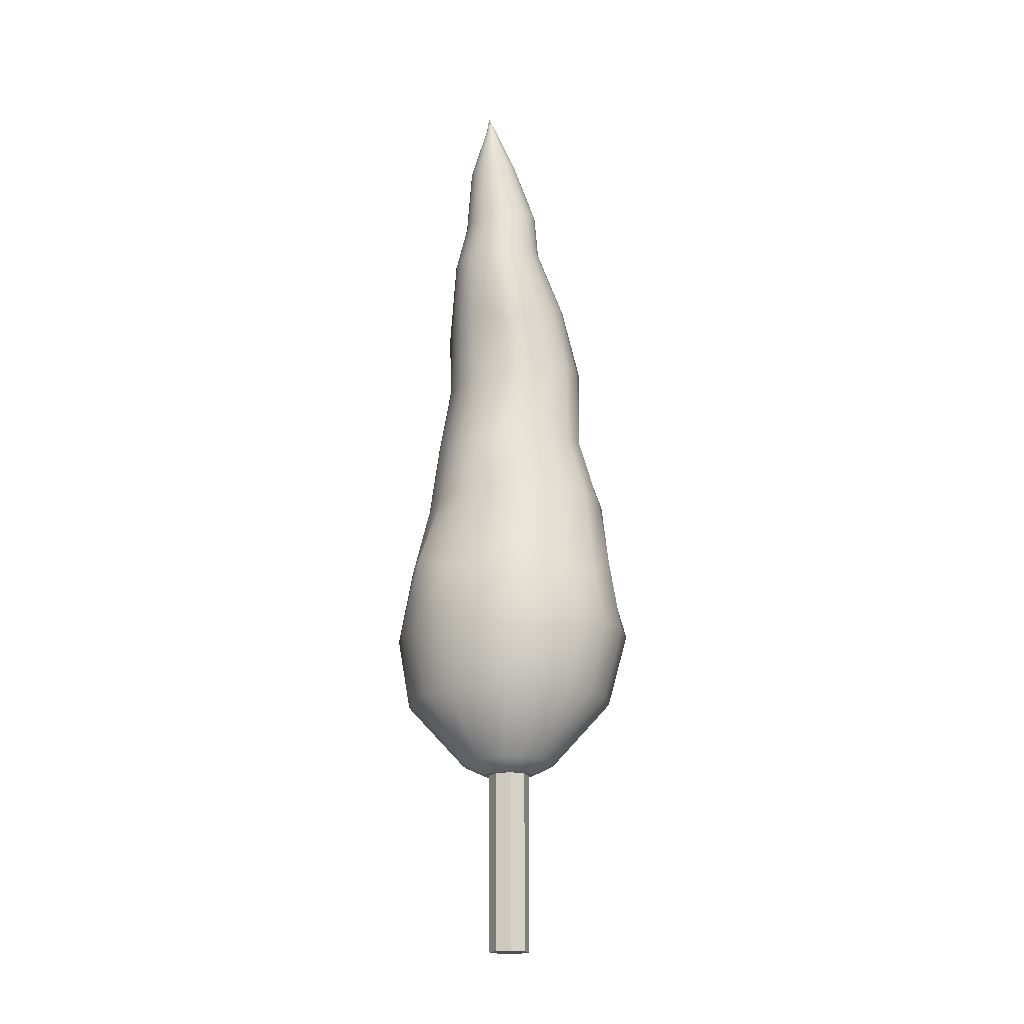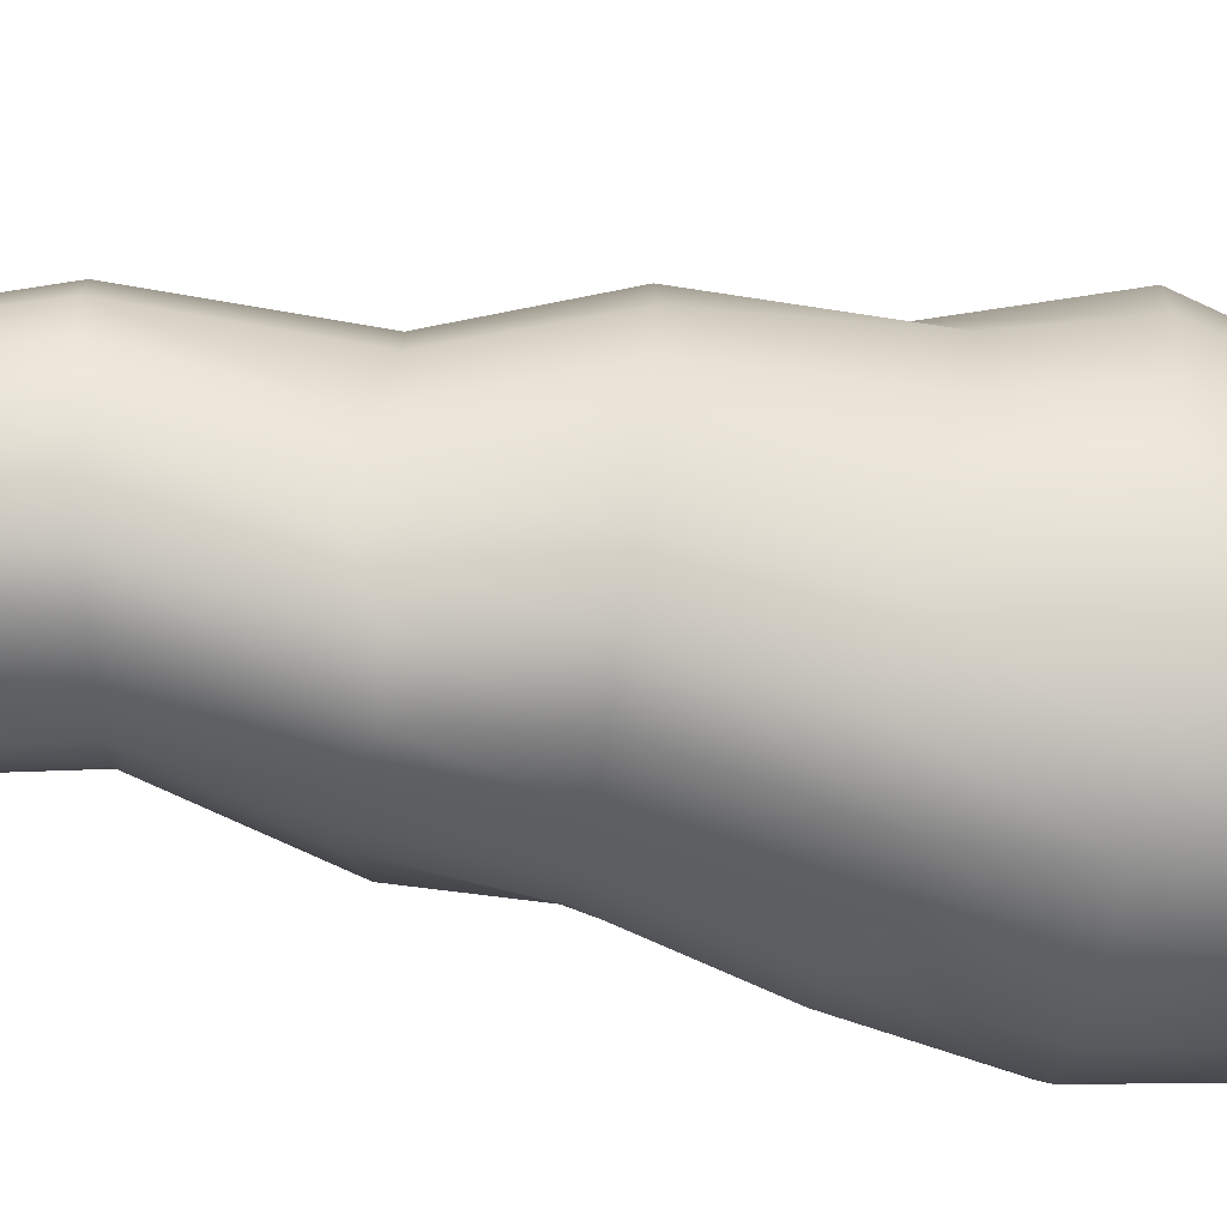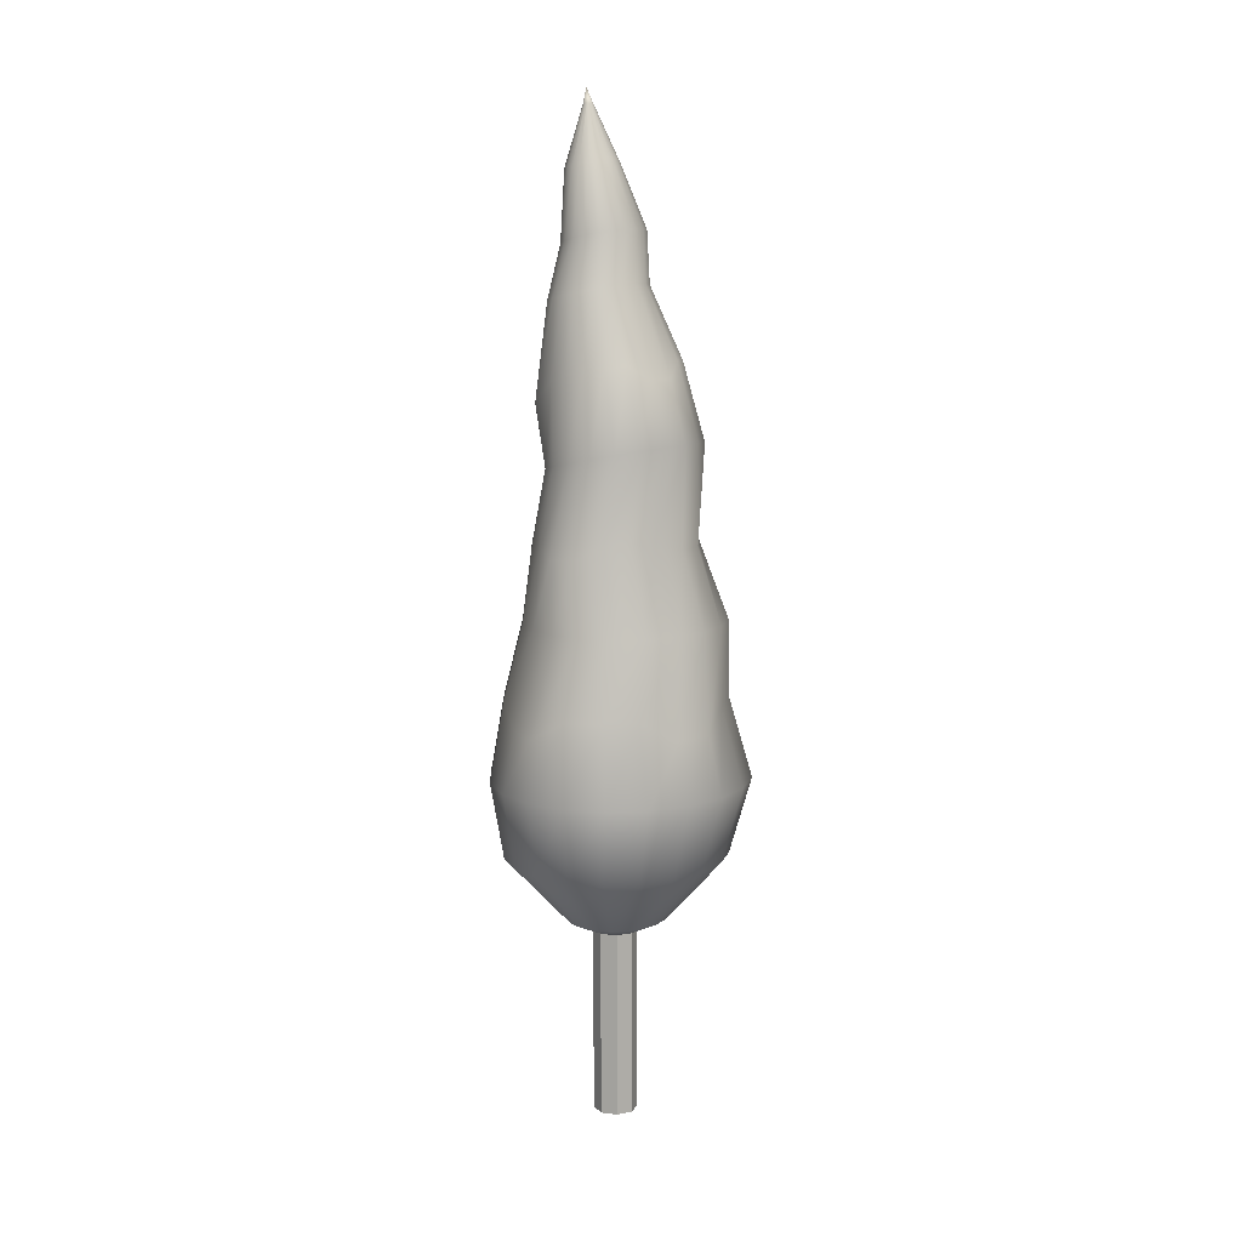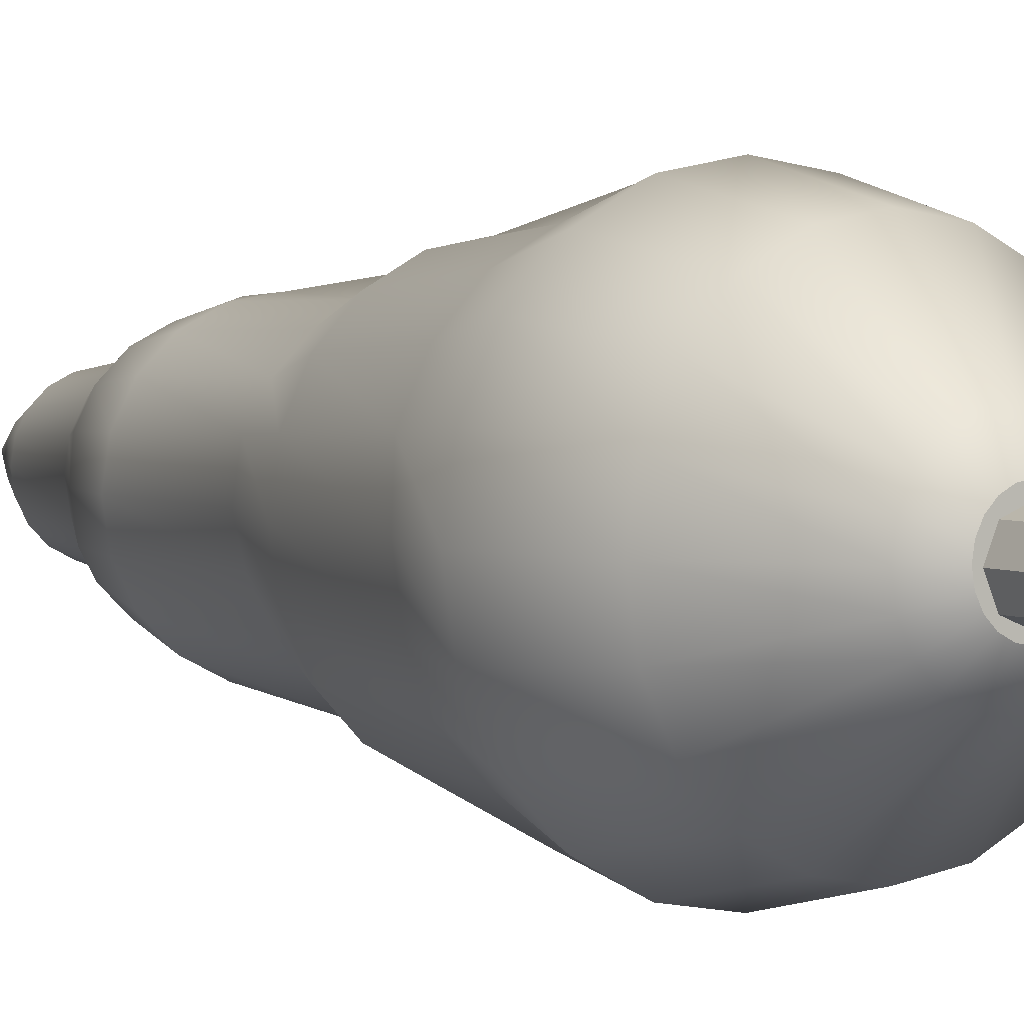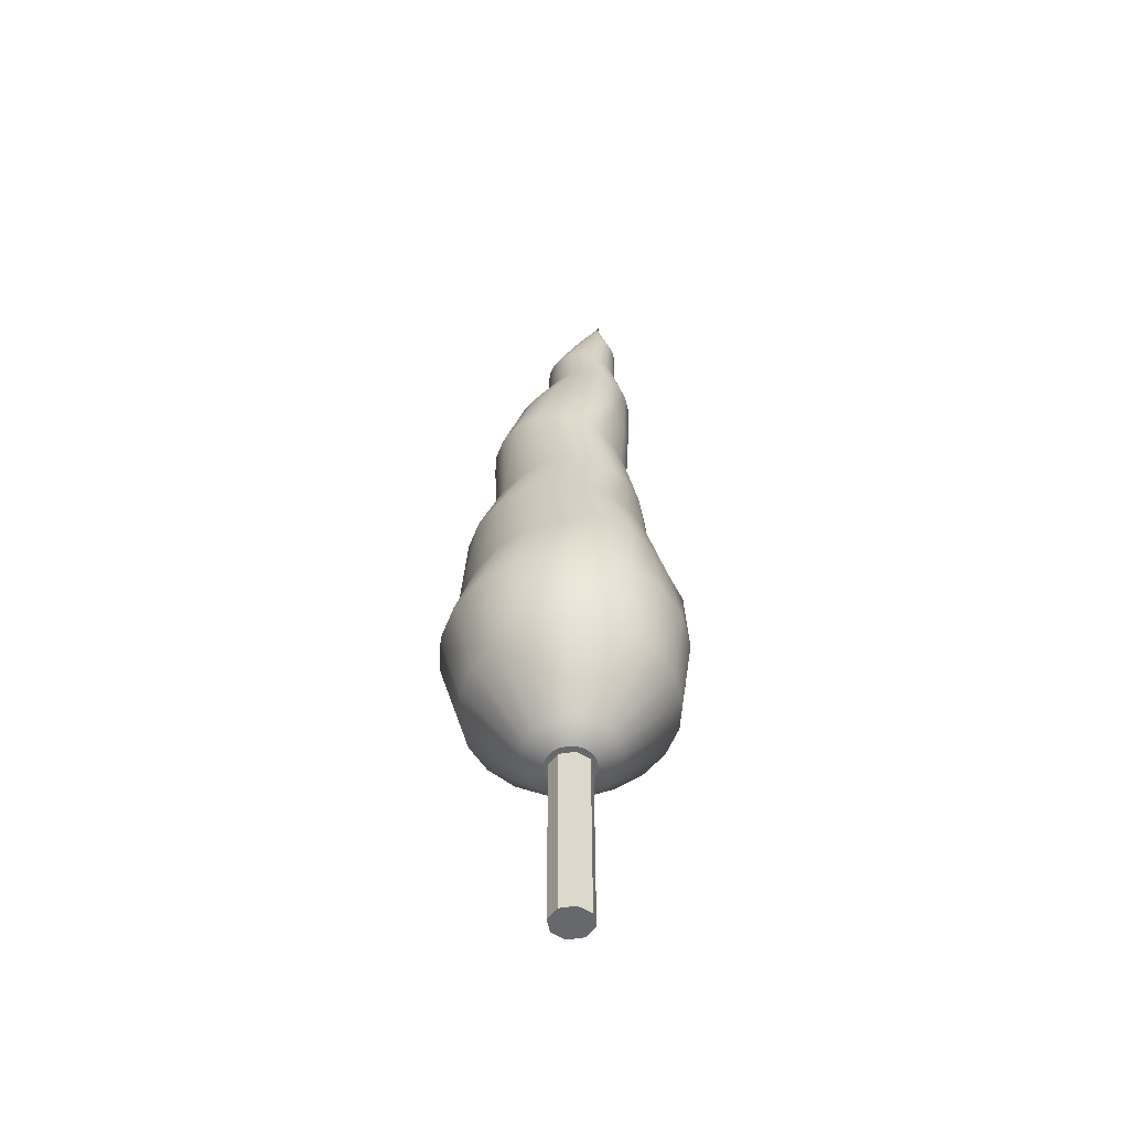
<metadata>
{"format":"obj","ext":"obj","renderer":"f3d","projection":"perspective","resolution":1024,"background":"white","views":[{"elev":-18.1,"azim":129.5,"up":"+Y"},{"elev":-67.0,"azim":-99.0,"up":"+Z"},{"elev":11.5,"azim":-139.0,"up":"+Y"},{"elev":3.6,"azim":-32.3,"up":"+Z"},{"elev":-52.5,"azim":-12.1,"up":"+Y"}]}
</metadata>
<code>
g default
v -5.658 2.875 0.02068
v -5.692 2.875 -0.05072
v -5.746 2.875 -0.1074
v -5.813 2.875 -0.1438
v -5.888 2.875 -0.1563
v -5.962 2.875 -0.1438
v -6.03 2.875 -0.1074
v -6.083 2.875 -0.05072
v -6.118 2.875 0.02068
v -6.13 2.875 0.09983
v -6.118 2.875 0.179
v -6.083 2.875 0.2504
v -6.03 2.875 0.307
v -5.962 2.875 0.3434
v -5.888 2.875 0.356
v -5.813 2.875 0.3434
v -5.746 2.875 0.307
v -5.692 2.875 0.2504
v -5.658 2.875 0.179
v -5.646 2.875 0.09983
v -5.52 10.28 0.08501
v -5.527 10.28 0.07164
v -5.537 10.28 0.06103
v -5.549 10.28 0.05421
v -5.563 10.29 0.05187
v -5.577 10.29 0.05421
v -5.589 10.29 0.06103
v -5.599 10.3 0.07164
v -5.606 10.3 0.08501
v -5.608 10.3 0.09983
v -5.606 10.3 0.1147
v -5.599 10.3 0.128
v -5.589 10.29 0.1386
v -5.577 10.29 0.1455
v -5.563 10.29 0.1478
v -5.549 10.28 0.1455
v -5.537 10.28 0.1386
v -5.527 10.28 0.128
v -5.52 10.28 0.1147
v -5.518 10.28 0.09983
v -5.888 2.875 0.09983
v -5.538 10.43 0.1064
v -5.676 9.788 0.338
v -5.742 9.802 0.3024
v -5.793 9.813 0.247
v -5.827 9.82 0.1772
v -5.838 9.823 0.09983
v -5.827 9.82 0.02245
v -5.793 9.813 -0.04735
v -5.742 9.802 -0.1027
v -5.676 9.788 -0.1383
v -5.604 9.772 -0.1506
v -5.532 9.756 -0.1383
v -5.467 9.742 -0.1027
v -5.415 9.73 -0.04735
v -5.382 9.723 0.02245
v -5.37 9.72 0.09983
v -5.382 9.723 0.1772
v -5.415 9.73 0.247
v -5.467 9.742 0.3024
v -5.532 9.756 0.338
v -5.604 9.772 0.3502
v -5.856 9.178 0.4762
v -5.96 9.201 0.42
v -6.041 9.219 0.3324
v -6.094 9.23 0.2221
v -6.112 9.234 0.09983
v -6.094 9.23 -0.02245
v -6.041 9.219 -0.1328
v -5.96 9.201 -0.2203
v -5.856 9.178 -0.2765
v -5.742 9.153 -0.2959
v -5.628 9.128 -0.2765
v -5.525 9.106 -0.2203
v -5.443 9.088 -0.1328
v -5.391 9.076 -0.02245
v -5.373 9.072 0.09983
v -5.391 9.076 0.2221
v -5.443 9.088 0.3324
v -5.525 9.106 0.42
v -5.628 9.128 0.4762
v -5.742 9.153 0.4956
v -5.816 8.694 0.5495
v -5.939 8.721 0.4824
v -6.037 8.742 0.3778
v -6.099 8.756 0.246
v -6.121 8.761 0.09983
v -6.099 8.756 -0.04628
v -6.037 8.742 -0.1781
v -5.939 8.721 -0.2827
v -5.816 8.694 -0.3499
v -5.679 8.664 -0.373
v -5.543 8.634 -0.3499
v -5.42 8.607 -0.2827
v -5.322 8.585 -0.1781
v -5.259 8.572 -0.04628
v -5.238 8.567 0.09983
v -5.259 8.572 0.246
v -5.322 8.585 0.3778
v -5.42 8.607 0.4824
v -5.543 8.634 0.5495
v -5.679 8.664 0.5727
v -6.04 8.022 0.7069
v -6.206 8.059 0.6163
v -6.338 8.088 0.4751
v -6.423 8.106 0.2971
v -6.516 7.966 0.09266
v -6.483 7.958 -0.1278
v -6.338 8.088 -0.2754
v -6.206 8.059 -0.4166
v -6.04 8.022 -0.5073
v -5.856 7.982 -0.5385
v -5.672 7.941 -0.5073
v -5.457 7.733 -0.4846
v -5.31 7.701 -0.3268
v -5.289 7.857 -0.09743
v -5.26 7.851 0.09983
v -5.289 7.857 0.2971
v -5.373 7.876 0.4751
v -5.505 7.905 0.6163
v -5.643 7.774 0.7713
v -5.849 7.819 0.8062
v -6.201 7.304 0.8005
v -6.393 7.346 0.6959
v -6.545 7.38 0.5329
v -6.643 7.401 0.3275
v -6.676 7.409 0.09983
v -6.643 7.401 -0.1278
v -6.545 7.38 -0.3332
v -6.393 7.346 -0.4962
v -6.201 7.304 -0.6008
v -5.988 7.258 -0.6369
v -5.775 7.211 -0.6008
v -5.584 7.169 -0.4962
v -5.431 7.135 -0.3332
v -5.334 7.114 -0.1278
v -5.3 7.107 0.09983
v -5.334 7.114 0.3275
v -5.431 7.135 0.5329
v -5.584 7.169 0.6959
v -5.775 7.211 0.8005
v -5.988 7.258 0.8366
v -6.082 6.535 0.8254
v -6.282 6.554 0.717
v -6.441 6.569 0.5482
v -6.613 6.48 0.3598
v -6.652 6.484 0.09983
v -6.543 6.578 -0.1359
v -6.441 6.569 -0.3486
v -6.282 6.554 -0.5173
v -6.104 6.432 -0.7001
v -5.86 6.409 -0.7413
v -5.637 6.493 -0.6257
v -5.437 6.474 -0.5173
v -5.278 6.459 -0.3486
v -5.106 6.338 -0.1601
v -5.067 6.334 0.09983
v -5.176 6.449 0.3356
v -5.278 6.459 0.5482
v -5.437 6.474 0.717
v -5.615 6.386 0.8998
v -5.86 6.409 0.9409
v -6.278 5.792 1.012
v -6.53 5.792 0.8757
v -6.73 5.792 0.6635
v -6.859 5.792 0.3962
v -6.903 5.792 0.09983
v -6.859 5.792 -0.1965
v -6.73 5.792 -0.4638
v -6.53 5.792 -0.676
v -6.278 5.792 -0.8122
v -5.998 5.792 -0.8591
v -5.718 5.792 -0.8122
v -5.466 5.792 -0.676
v -5.266 5.792 -0.4638
v -5.137 5.792 -0.1965
v -5.093 5.792 0.09983
v -5.137 5.792 0.3962
v -5.266 5.792 0.6635
v -5.466 5.792 0.8757
v -5.718 5.792 1.012
v -5.998 5.792 1.059
v -6.197 5.062 1.108
v -6.476 5.062 0.9577
v -6.698 5.062 0.7231
v -6.84 5.062 0.4275
v -6.966 4.876 0.09983
v -6.914 4.876 -0.2533
v -6.698 5.062 -0.5235
v -6.476 5.062 -0.7581
v -6.221 5.062 -0.9869
v -5.888 4.876 -1.043
v -5.578 4.876 -0.9087
v -5.299 5.062 -0.7581
v -5.078 5.062 -0.5235
v -4.936 4.876 -0.2279
v -4.809 4.876 0.09983
v -4.862 5.062 0.4529
v -5.078 5.062 0.7231
v -5.299 5.062 0.9577
v -5.554 5.062 1.187
v -5.888 5.062 1.242
v -6.304 4.333 1.276
v -6.629 4.333 1.101
v -6.888 4.333 0.827
v -7.054 4.333 0.4821
v -7.111 4.333 0.09983
v -7.054 4.333 -0.2824
v -6.888 4.333 -0.6273
v -6.629 4.333 -0.901
v -6.304 4.333 -1.077
v -5.943 4.333 -1.137
v -5.582 4.333 -1.077
v -5.257 4.333 -0.901
v -4.998 4.333 -0.6273
v -4.832 4.333 -0.2824
v -4.775 4.333 0.09983
v -4.832 4.333 0.4821
v -4.998 4.333 0.827
v -5.257 4.333 1.101
v -5.582 4.333 1.276
v -5.943 4.333 1.337
v -6.2 3.604 1.119
v -6.482 3.604 0.9664
v -6.706 3.604 0.7294
v -6.849 3.604 0.4308
v -6.899 3.604 0.09983
v -6.849 3.604 -0.2312
v -6.706 3.604 -0.5298
v -6.482 3.604 -0.7667
v -6.2 3.604 -0.9189
v -5.888 3.604 -0.9713
v -5.575 3.604 -0.9189
v -5.293 3.604 -0.7667
v -5.07 3.604 -0.5298
v -4.926 3.604 -0.2312
v -4.877 3.604 0.09983
v -4.926 3.604 0.4308
v -5.07 3.604 0.7294
v -5.293 3.604 0.9664
v -5.575 3.604 1.119
v -5.888 3.604 1.171
v -6.328 2.985 0.2514
v -6.351 2.985 0.09983
v -6.328 2.985 -0.05169
v -6.262 2.985 -0.1884
v -6.16 2.985 -0.2969
v -6.031 2.985 -0.3665
v -5.888 2.985 -0.3905
v -5.745 2.985 -0.3665
v -5.616 2.985 -0.2969
v -5.513 2.985 -0.1884
v -5.448 2.985 -0.05169
v -5.425 2.985 0.09983
v -5.448 2.985 0.2514
v -5.513 2.985 0.3881
v -5.616 2.985 0.4965
v -5.745 2.985 0.5662
v -5.888 2.985 0.5902
v -6.031 2.985 0.5662
v -6.16 2.985 0.4965
v -6.262 2.985 0.3881
v -5.739 1.094 -0.05484
v -5.883 1.094 -0.1147
v -6.027 1.094 -0.05484
v -6.087 1.094 0.08957
v -6.027 1.094 0.234
v -5.883 1.094 0.2938
v -5.739 1.094 0.234
v -5.679 1.094 0.08957
v -5.739 3.013 -0.05484
v -5.883 3.013 -0.1147
v -6.027 3.013 -0.05484
v -6.087 3.013 0.08957
v -6.027 3.013 0.234
v -5.883 3.013 0.2938
v -5.739 3.013 0.234
v -5.679 3.013 0.08957
v -5.883 1.094 0.08957
v -5.883 3.013 0.08957
g pCylinder11
f 1 2 252 253
f 2 3 251 252
f 3 4 250 251
f 4 5 249 250
f 5 6 248 249
f 6 7 247 248
f 7 8 246 247
f 8 9 245 246
f 9 10 244 245
f 10 11 243 244
f 11 12 262 243
f 12 13 261 262
f 13 14 260 261
f 14 15 259 260
f 15 16 258 259
f 16 17 257 258
f 17 18 256 257
f 18 19 255 256
f 19 20 254 255
f 20 1 253 254
f 2 1 41
f 3 2 41
f 4 3 41
f 5 4 41
f 6 5 41
f 7 6 41
f 8 7 41
f 9 8 41
f 10 9 41
f 11 10 41
f 12 11 41
f 13 12 41
f 14 13 41
f 15 14 41
f 16 15 41
f 17 16 41
f 18 17 41
f 19 18 41
f 20 19 41
f 1 20 41
f 21 22 42
f 22 23 42
f 23 24 42
f 24 25 42
f 25 26 42
f 26 27 42
f 27 28 42
f 28 29 42
f 29 30 42
f 30 31 42
f 31 32 42
f 32 33 42
f 33 34 42
f 34 35 42
f 35 36 42
f 36 37 42
f 37 38 42
f 38 39 42
f 39 40 42
f 40 21 42
f 44 43 34 33
f 45 44 33 32
f 46 45 32 31
f 47 46 31 30
f 48 47 30 29
f 49 48 29 28
f 50 49 28 27
f 51 50 27 26
f 52 51 26 25
f 53 52 25 24
f 54 53 24 23
f 55 54 23 22
f 56 55 22 21
f 57 56 21 40
f 58 57 40 39
f 59 58 39 38
f 60 59 38 37
f 61 60 37 36
f 62 61 36 35
f 43 62 35 34
f 64 63 43 44
f 65 64 44 45
f 66 65 45 46
f 67 66 46 47
f 68 67 47 48
f 69 68 48 49
f 70 69 49 50
f 71 70 50 51
f 72 71 51 52
f 73 72 52 53
f 74 73 53 54
f 75 74 54 55
f 76 75 55 56
f 77 76 56 57
f 78 77 57 58
f 79 78 58 59
f 80 79 59 60
f 81 80 60 61
f 82 81 61 62
f 63 82 62 43
f 84 83 63 64
f 85 84 64 65
f 86 85 65 66
f 87 86 66 67
f 88 87 67 68
f 89 88 68 69
f 90 89 69 70
f 91 90 70 71
f 92 91 71 72
f 93 92 72 73
f 94 93 73 74
f 95 94 74 75
f 96 95 75 76
f 97 96 76 77
f 98 97 77 78
f 99 98 78 79
f 100 99 79 80
f 101 100 80 81
f 102 101 81 82
f 83 102 82 63
f 104 103 83 84
f 105 104 84 85
f 106 105 85 86
f 107 106 86 87
f 108 107 87 88
f 109 108 88 89
f 110 109 89 90
f 111 110 90 91
f 112 111 91 92
f 113 112 92 93
f 114 113 93 94
f 115 114 94 95
f 116 115 95 96
f 117 116 96 97
f 118 117 97 98
f 119 118 98 99
f 120 119 99 100
f 121 120 100 101
f 122 121 101 102
f 103 122 102 83
f 124 123 103 104
f 125 124 104 105
f 126 125 105 106
f 127 126 106 107
f 128 127 107 108
f 129 128 108 109
f 130 129 109 110
f 131 130 110 111
f 132 131 111 112
f 133 132 112 113
f 134 133 113 114
f 135 134 114 115
f 136 135 115 116
f 137 136 116 117
f 138 137 117 118
f 139 138 118 119
f 140 139 119 120
f 141 140 120 121
f 142 141 121 122
f 123 142 122 103
f 144 143 123 124
f 145 144 124 125
f 146 145 125 126
f 147 146 126 127
f 148 147 127 128
f 149 148 128 129
f 150 149 129 130
f 151 150 130 131
f 152 151 131 132
f 153 152 132 133
f 154 153 133 134
f 155 154 134 135
f 156 155 135 136
f 157 156 136 137
f 158 157 137 138
f 159 158 138 139
f 160 159 139 140
f 161 160 140 141
f 162 161 141 142
f 143 162 142 123
f 164 163 143 144
f 165 164 144 145
f 166 165 145 146
f 167 166 146 147
f 168 167 147 148
f 169 168 148 149
f 170 169 149 150
f 171 170 150 151
f 172 171 151 152
f 173 172 152 153
f 174 173 153 154
f 175 174 154 155
f 176 175 155 156
f 177 176 156 157
f 178 177 157 158
f 179 178 158 159
f 180 179 159 160
f 181 180 160 161
f 182 181 161 162
f 163 182 162 143
f 184 183 163 164
f 185 184 164 165
f 186 185 165 166
f 187 186 166 167
f 188 187 167 168
f 189 188 168 169
f 190 189 169 170
f 191 190 170 171
f 192 191 171 172
f 193 192 172 173
f 194 193 173 174
f 195 194 174 175
f 196 195 175 176
f 197 196 176 177
f 198 197 177 178
f 199 198 178 179
f 200 199 179 180
f 201 200 180 181
f 202 201 181 182
f 183 202 182 163
f 204 203 183 184
f 205 204 184 185
f 206 205 185 186
f 207 206 186 187
f 208 207 187 188
f 209 208 188 189
f 210 209 189 190
f 211 210 190 191
f 212 211 191 192
f 213 212 192 193
f 214 213 193 194
f 215 214 194 195
f 216 215 195 196
f 217 216 196 197
f 218 217 197 198
f 219 218 198 199
f 220 219 199 200
f 221 220 200 201
f 222 221 201 202
f 203 222 202 183
f 224 223 203 204
f 225 224 204 205
f 226 225 205 206
f 227 226 206 207
f 228 227 207 208
f 229 228 208 209
f 230 229 209 210
f 231 230 210 211
f 232 231 211 212
f 233 232 212 213
f 234 233 213 214
f 235 234 214 215
f 236 235 215 216
f 237 236 216 217
f 238 237 217 218
f 239 238 218 219
f 240 239 219 220
f 241 240 220 221
f 242 241 221 222
f 223 242 222 203
f 244 243 226 227
f 245 244 227 228
f 246 245 228 229
f 247 246 229 230
f 248 247 230 231
f 249 248 231 232
f 250 249 232 233
f 251 250 233 234
f 252 251 234 235
f 253 252 235 236
f 254 253 236 237
f 255 254 237 238
f 256 255 238 239
f 257 256 239 240
f 258 257 240 241
f 259 258 241 242
f 260 259 242 223
f 261 260 223 224
f 262 261 224 225
f 243 262 225 226
f 263 264 272 271
f 264 265 273 272
f 265 266 274 273
f 266 267 275 274
f 267 268 276 275
f 268 269 277 276
f 269 270 278 277
f 270 263 271 278
f 264 263 279
f 265 264 279
f 266 265 279
f 267 266 279
f 268 267 279
f 269 268 279
f 270 269 279
f 263 270 279
f 271 272 280
f 272 273 280
f 273 274 280
f 274 275 280
f 275 276 280
f 276 277 280
f 277 278 280
f 278 271 280

</code>
